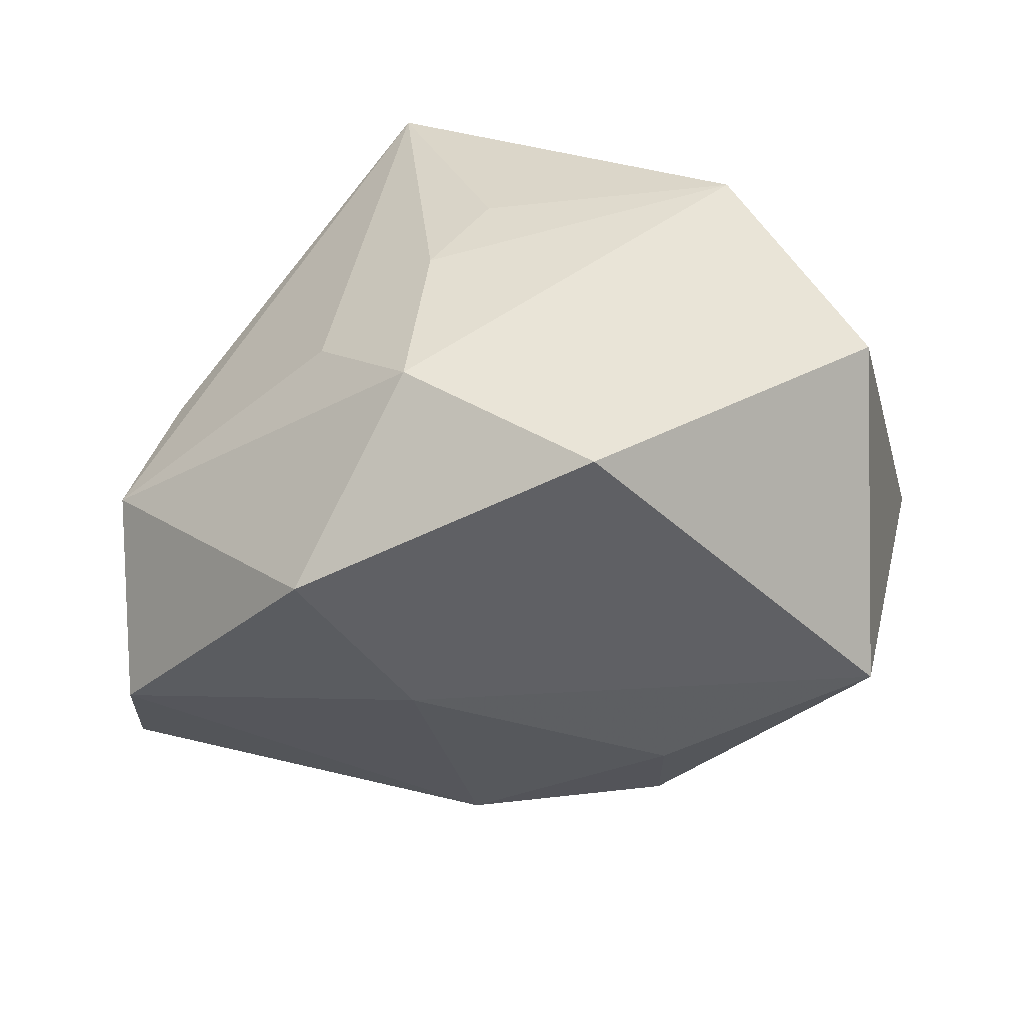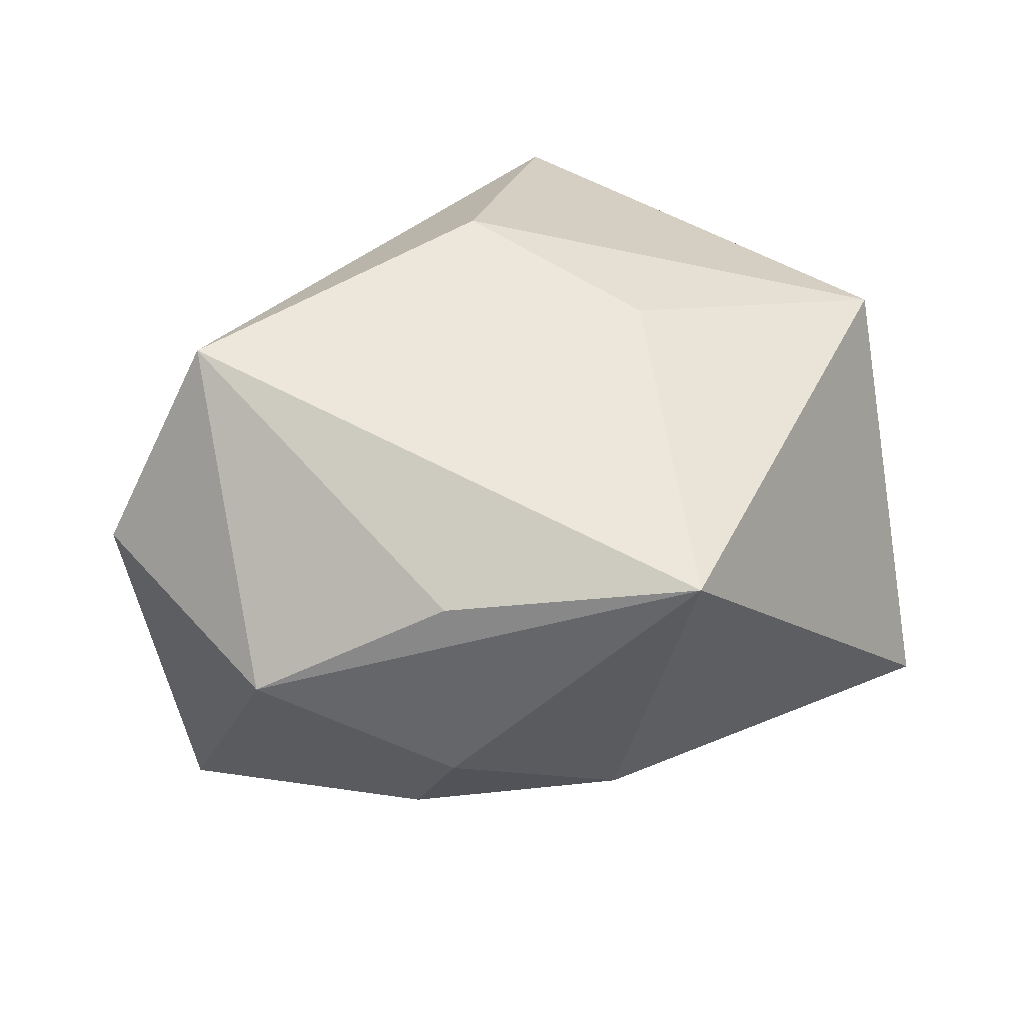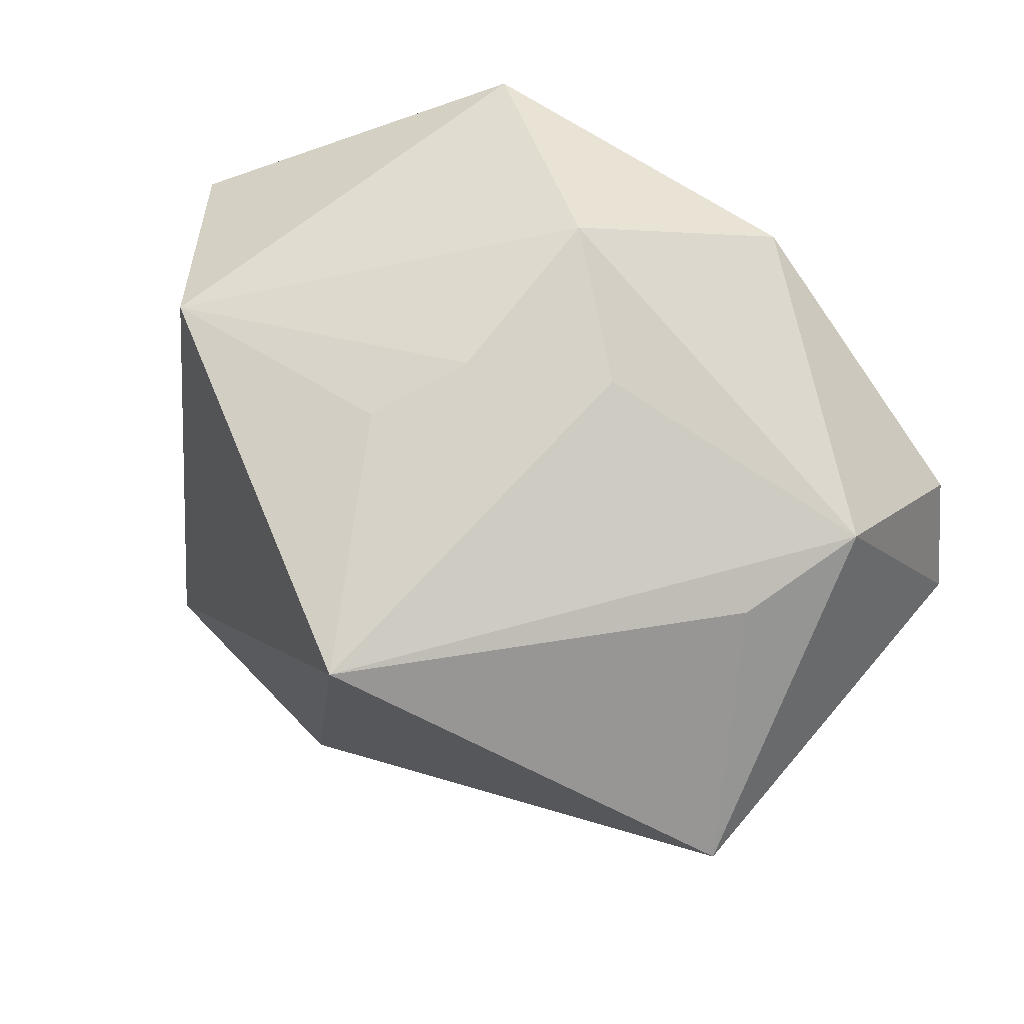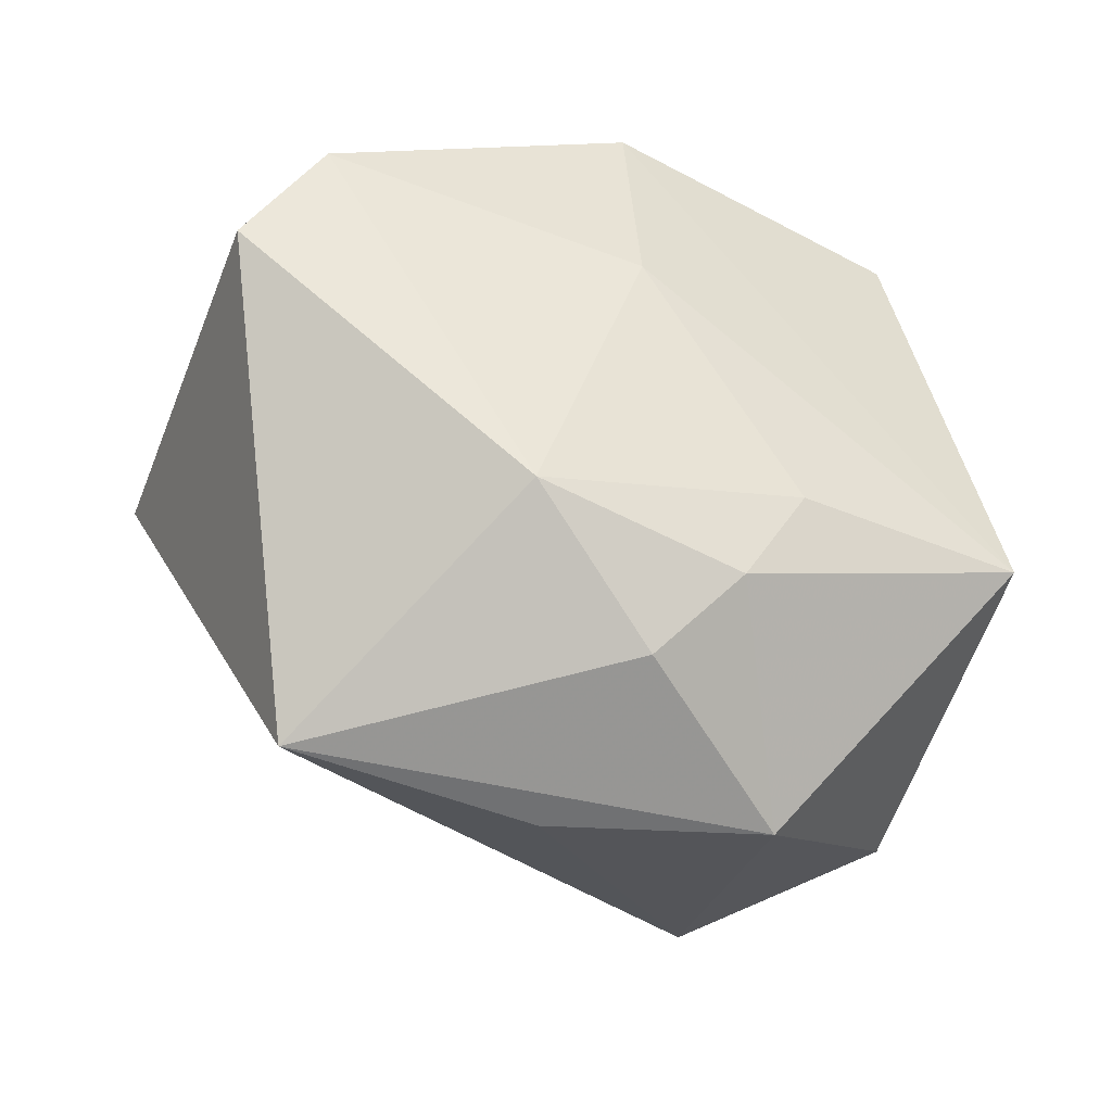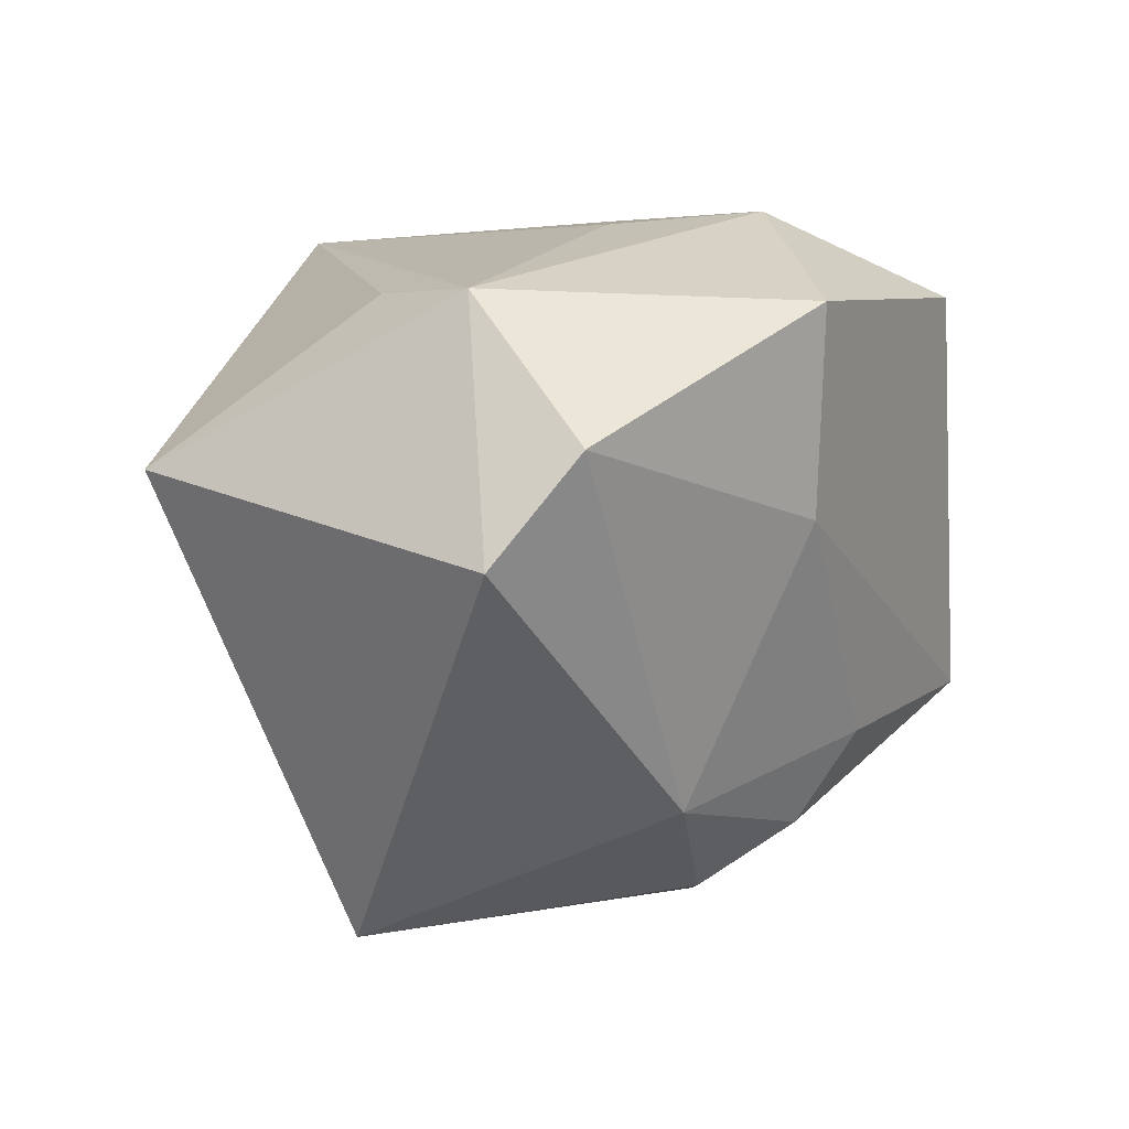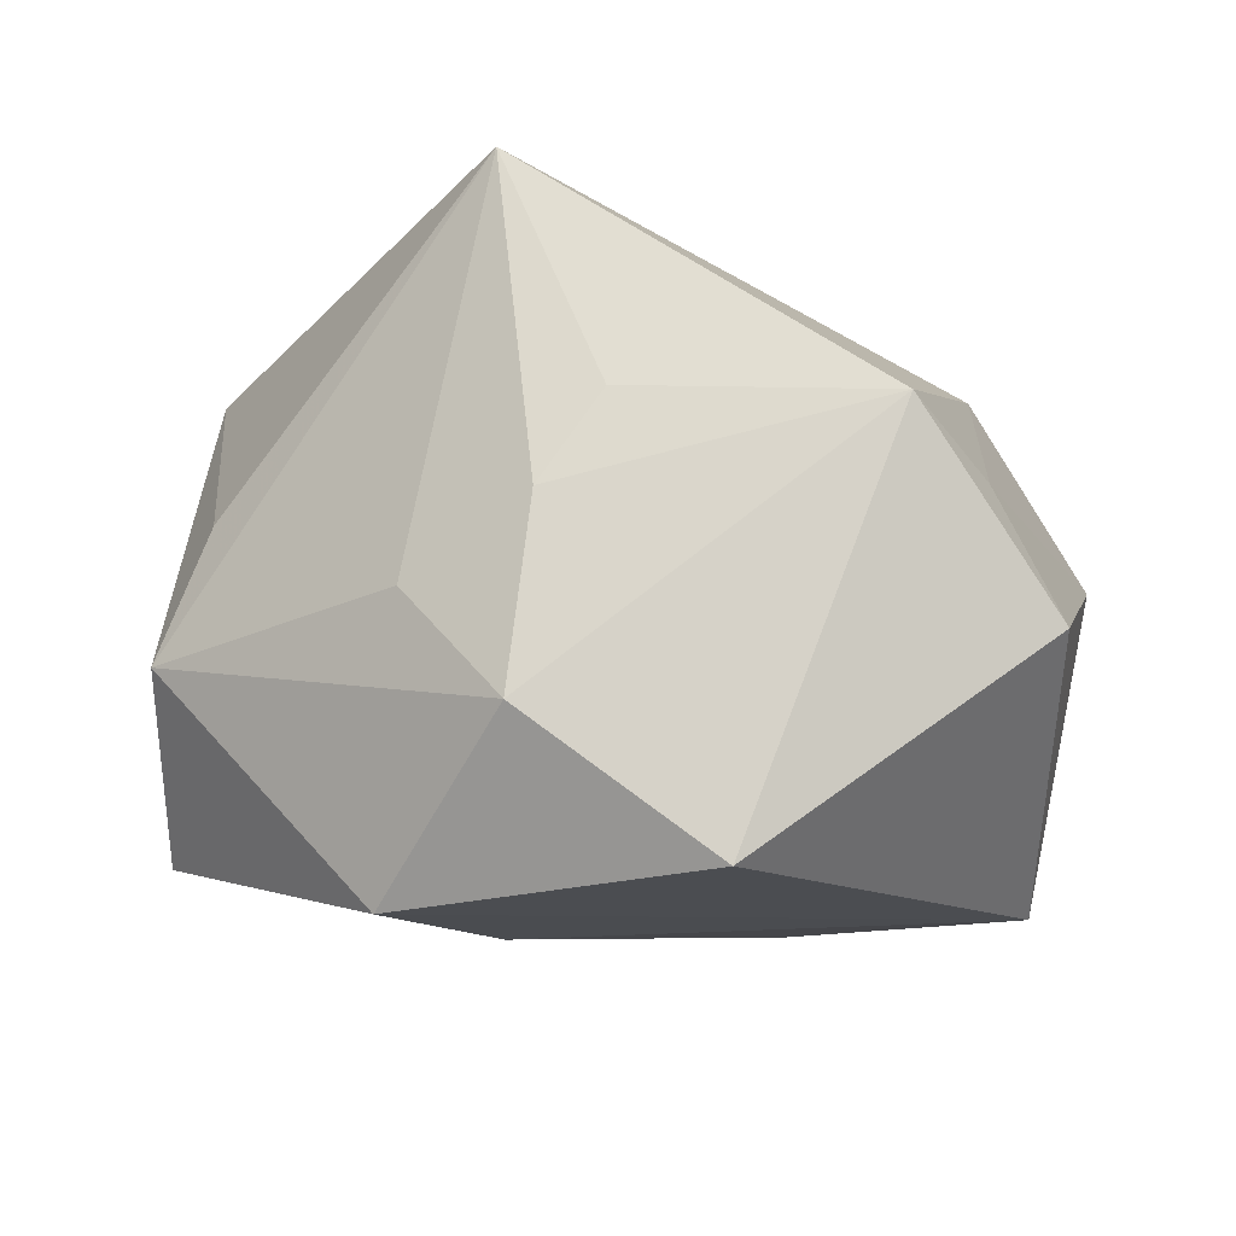
<metadata>
{"format":"obj","ext":"obj","renderer":"f3d","projection":"perspective","resolution":1024,"background":"white","views":[{"elev":-51.0,"azim":-156.4,"up":"+Z"},{"elev":25.7,"azim":8.1,"up":"+Z"},{"elev":73.9,"azim":29.9,"up":"+Y"},{"elev":-55.2,"azim":148.7,"up":"+Y"},{"elev":1.0,"azim":117.8,"up":"+Y"},{"elev":-21.2,"azim":-158.8,"up":"+Z"}]}
</metadata>
<code>
v 0.01593 0.02557 -0.03693
v -0.01222 0.0363 0.0095
v 0.02871 -0.04352 0.01341
v -0.03322 -0.02304 0.03044
v 0.0353 0.02659 0.006059
v 0.00948 0.03585 -0.007719
v -0.003553 -0.0001774 0.04045
v -0.01033 -0.02187 -0.03017
v -0.04023 0.02904 0.007407
v -0.02163 0.02885 -0.03693
v -0.05054 0.014 -0.01266
v -0.005849 -0.03232 -0.02432
v -0.002756 0.03788 -0.02149
v 0.01828 -0.009253 0.0331
v -0.005554 0.03816 -0.000652
v 0.01222 0.002471 -0.0342
v -0.02263 -0.04352 -0.003464
v -0.03808 -0.01766 -0.03196
v -0.00061 0.03701 0.03766
v -0.0002158 -0.04352 0.008647
v 0.04544 0.007944 0.02959
v 0.01823 -0.02897 -0.02144
v 0.04795 0.009309 -0.0249
v -4.384e-05 -0.03955 -0.01468
v -0.04385 0.01489 0.00294
v -0.04513 -0.02419 0.005708
v 0.054 -0.002654 -0.01718
v 0.04201 0.02603 -0.008448
f 19 4 7
f 7 21 19
f 9 4 19
f 9 25 4
f 11 25 9
f 17 18 12
f 12 18 8
f 28 21 27
f 19 21 5
f 5 28 19
f 21 28 5
f 21 7 14
f 13 9 15
f 26 17 4
f 18 17 26
f 11 18 26
f 26 25 11
f 4 25 26
f 13 28 1
f 19 28 6
f 6 28 13
f 6 15 19
f 13 15 6
f 27 21 3
f 21 14 3
f 3 7 4
f 3 14 7
f 2 9 19
f 19 15 2
f 2 15 9
f 16 8 18
f 18 1 16
f 13 1 10
f 11 9 10
f 10 9 13
f 10 18 11
f 10 1 18
f 24 17 12
f 24 3 17
f 4 17 20
f 20 3 4
f 17 3 20
f 23 16 1
f 23 28 27
f 23 1 28
f 27 3 22
f 3 24 22
f 22 24 12
f 22 23 27
f 16 23 22
f 12 8 22
f 8 16 22

</code>
